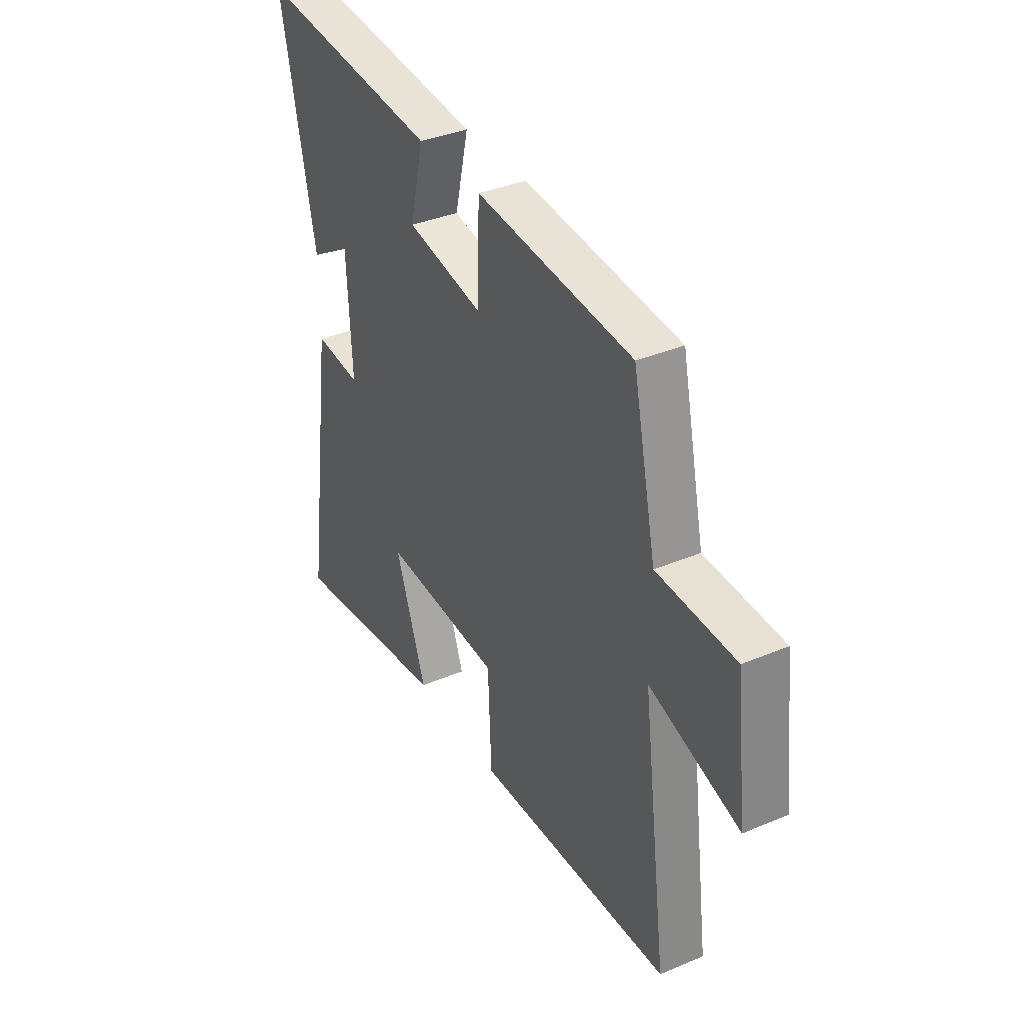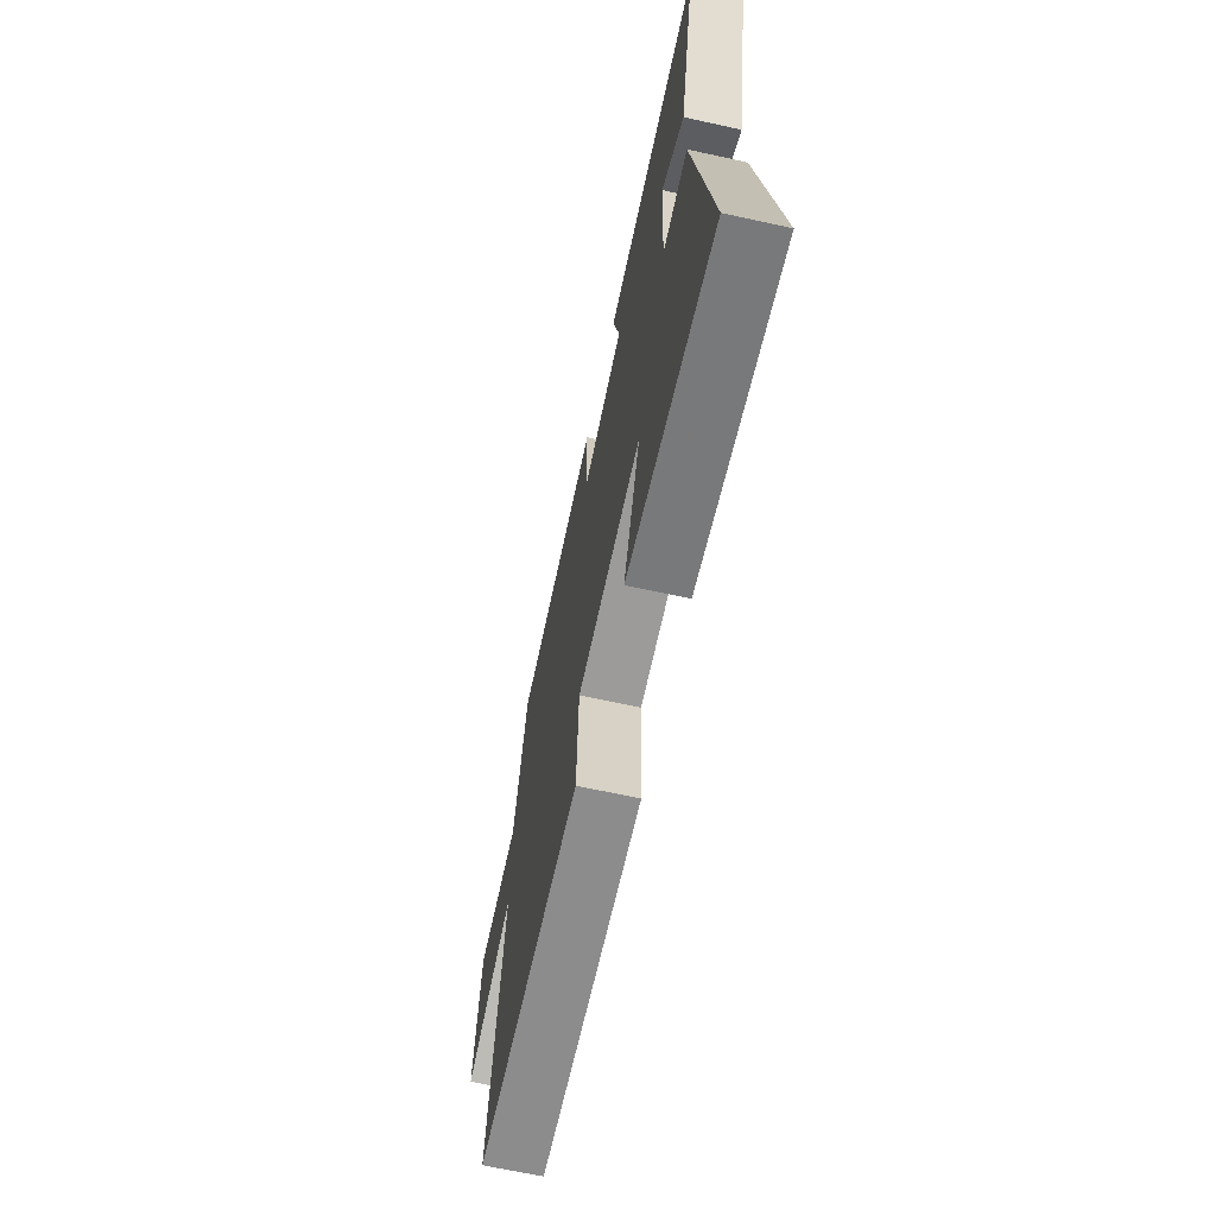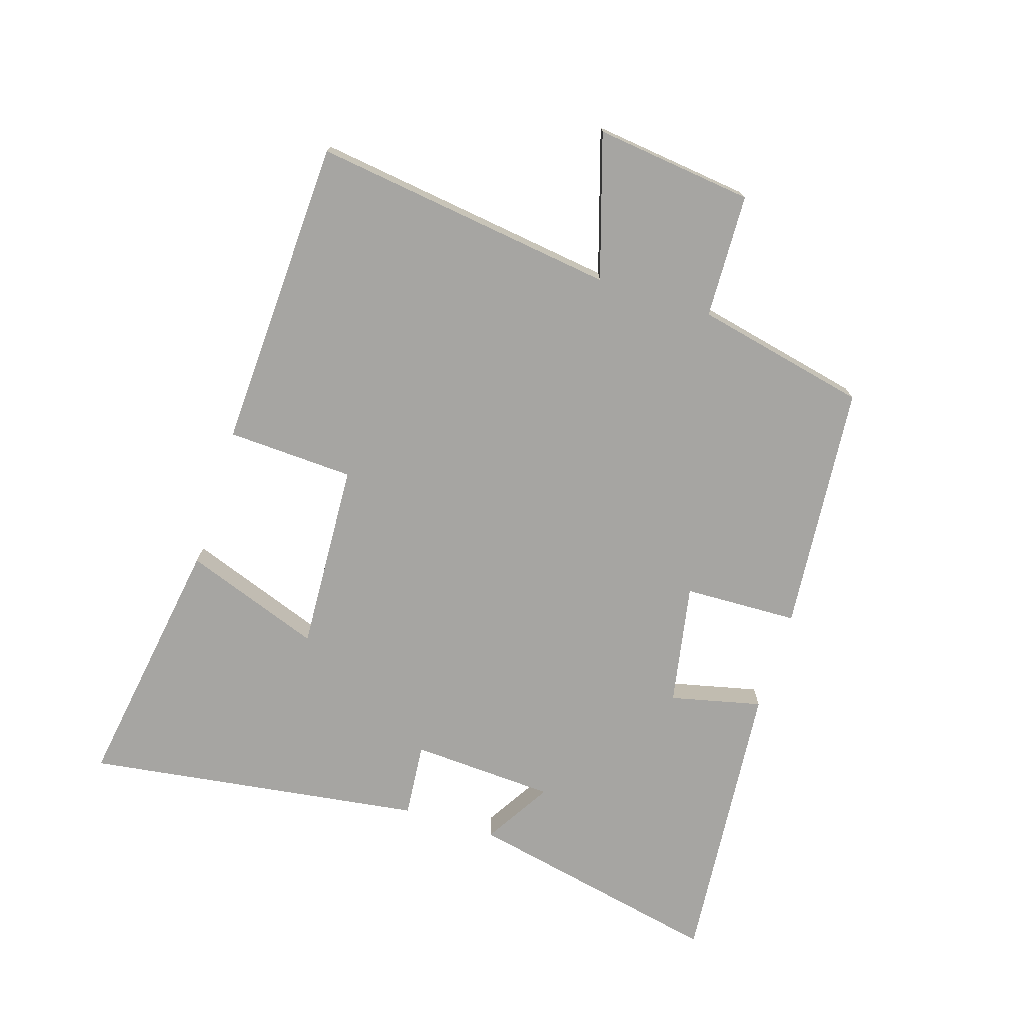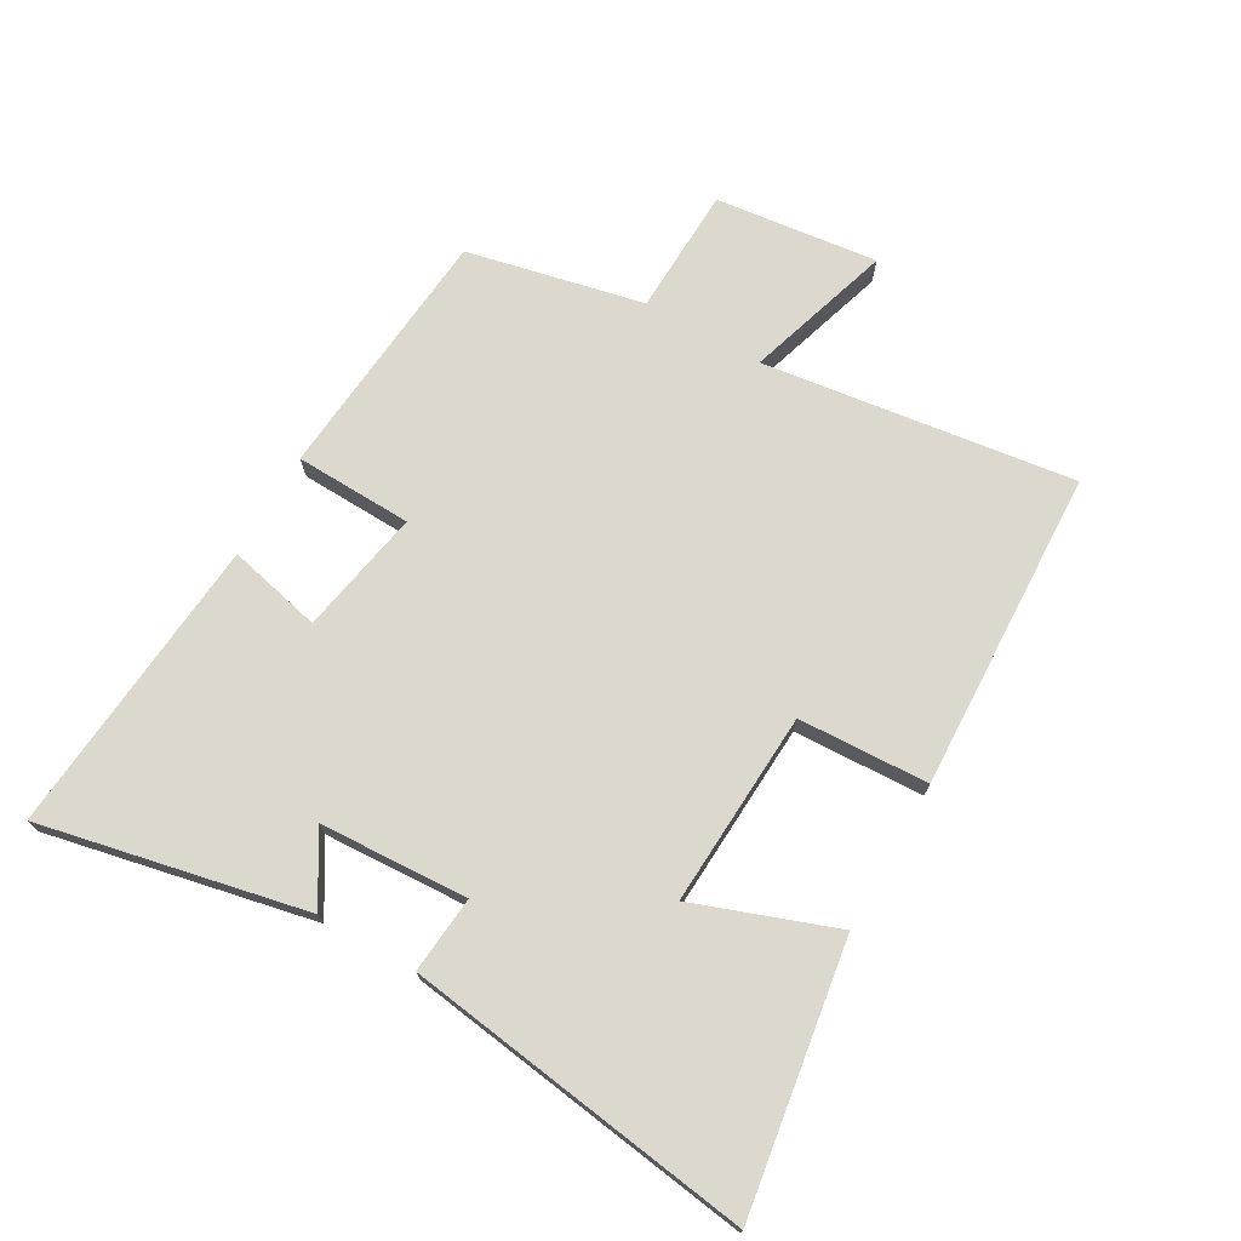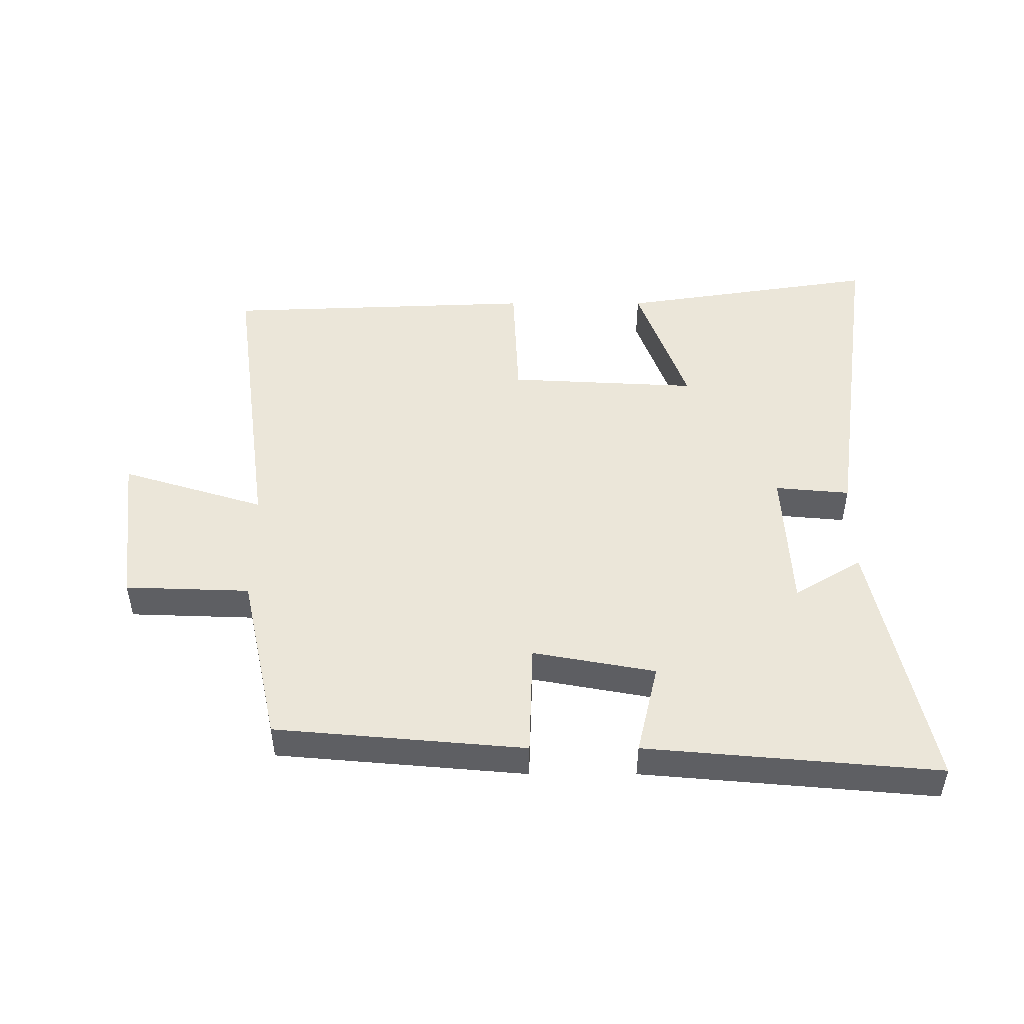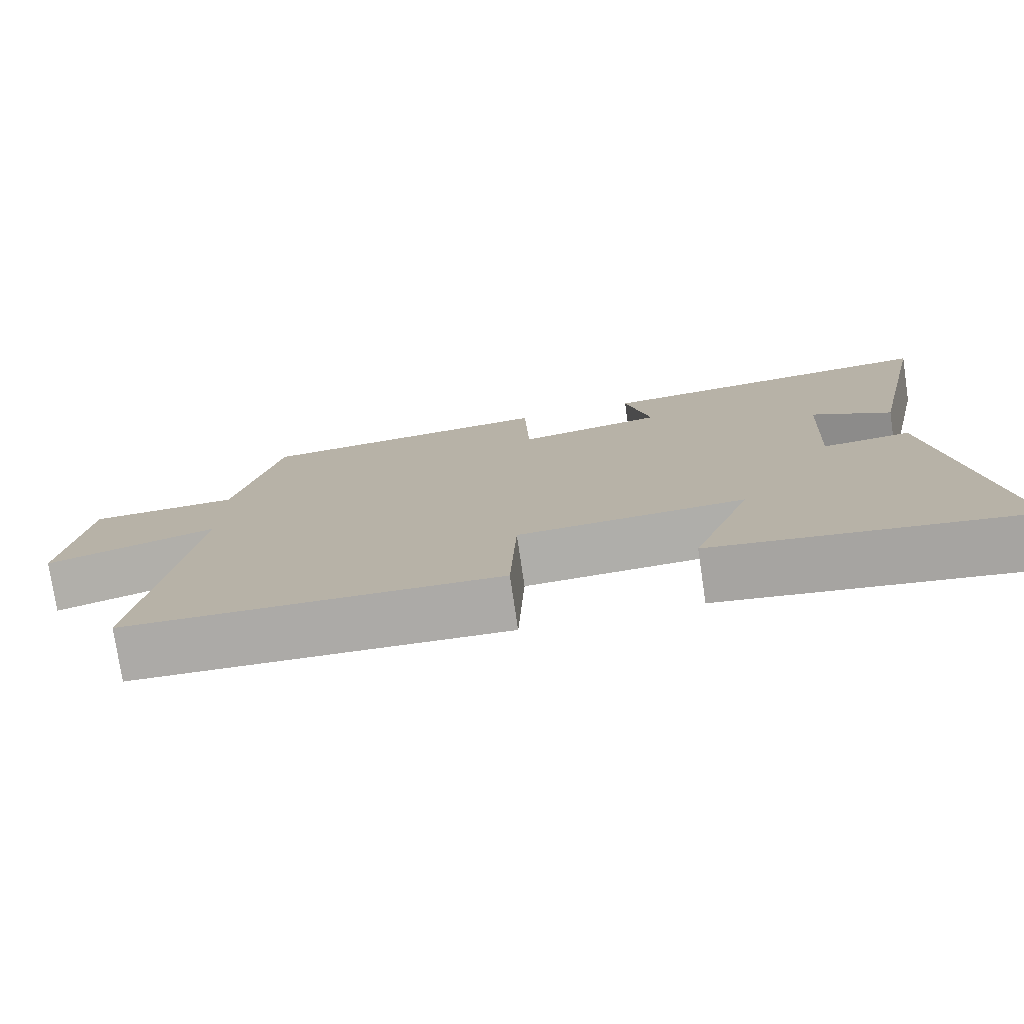
<metadata>
{"format":"obj","ext":"obj","renderer":"f3d","projection":"perspective","resolution":1024,"background":"white","views":[{"elev":36.5,"azim":-118.7,"up":"+Z"},{"elev":-66.6,"azim":77.6,"up":"+Z"},{"elev":-73.8,"azim":-107.6,"up":"+Y"},{"elev":72.4,"azim":119.8,"up":"+Y"},{"elev":48.4,"azim":0.0,"up":"+Y"},{"elev":-76.8,"azim":8.4,"up":"+Z"}]}
</metadata>
<code>
v -0.44 0.07 0.465
v -0.044 0.07 0.5
v -0.038 0.07 0.318
v 0.156 0.07 0.354
v 0.122 0.07 0.5
v 0.587 0.07 0.541
v 0.5 0.07 0.13
v 0.393 0.07 0.195
v 0.381 0.07 -0.035
v 0.5 0.07 -0.024
v 0.576 0.07 -0.564
v 0.164 0.07 -0.5
v 0.243 0.07 -0.282
v -0.059 0.07 -0.298
v -0.068 0.07 -0.5
v -0.565 0.07 -0.48
v -0.5 0.07 0.003
v -0.728 0.07 -0.068
v -0.698 0.07 0.184
v -0.5 0.07 0.191
v -0.44 0 0.465
v -0.044 0 0.5
v -0.038 0 0.318
v 0.156 0 0.354
v 0.122 0 0.5
v 0.587 0 0.541
v 0.5 0 0.13
v 0.393 0 0.195
v 0.381 0 -0.035
v 0.5 0 -0.024
v 0.576 0 -0.564
v 0.164 0 -0.5
v 0.243 0 -0.282
v -0.059 0 -0.298
v -0.068 0 -0.5
v -0.565 0 -0.48
v -0.5 0 0.003
v -0.728 0 -0.068
v -0.698 0 0.184
v -0.5 0 0.191
f 17 18 19 20
f 17 20 1 2
f 14 15 16 17
f 13 14 17
f 10 11 12 13
f 9 10 13
f 8 9 13 17
f 5 6 7 8
f 4 5 8
f 3 4 8 17
f 2 3 17
f 40 39 38 37
f 22 21 40 37
f 37 36 35 34
f 37 34 33
f 33 32 31 30
f 33 30 29
f 37 33 29 28
f 28 27 26 25
f 28 25 24
f 37 28 24 23
f 37 23 22
f 1 21 22 2
f 2 22 23 3
f 3 23 24 4
f 4 24 25 5
f 5 25 26 6
f 6 26 27 7
f 7 27 28 8
f 8 28 29 9
f 9 29 30 10
f 10 30 31 11
f 11 31 32 12
f 12 32 33 13
f 13 33 34 14
f 14 34 35 15
f 15 35 36 16
f 16 36 37 17
f 17 37 38 18
f 18 38 39 19
f 19 39 40 20
f 20 40 21 1

</code>
